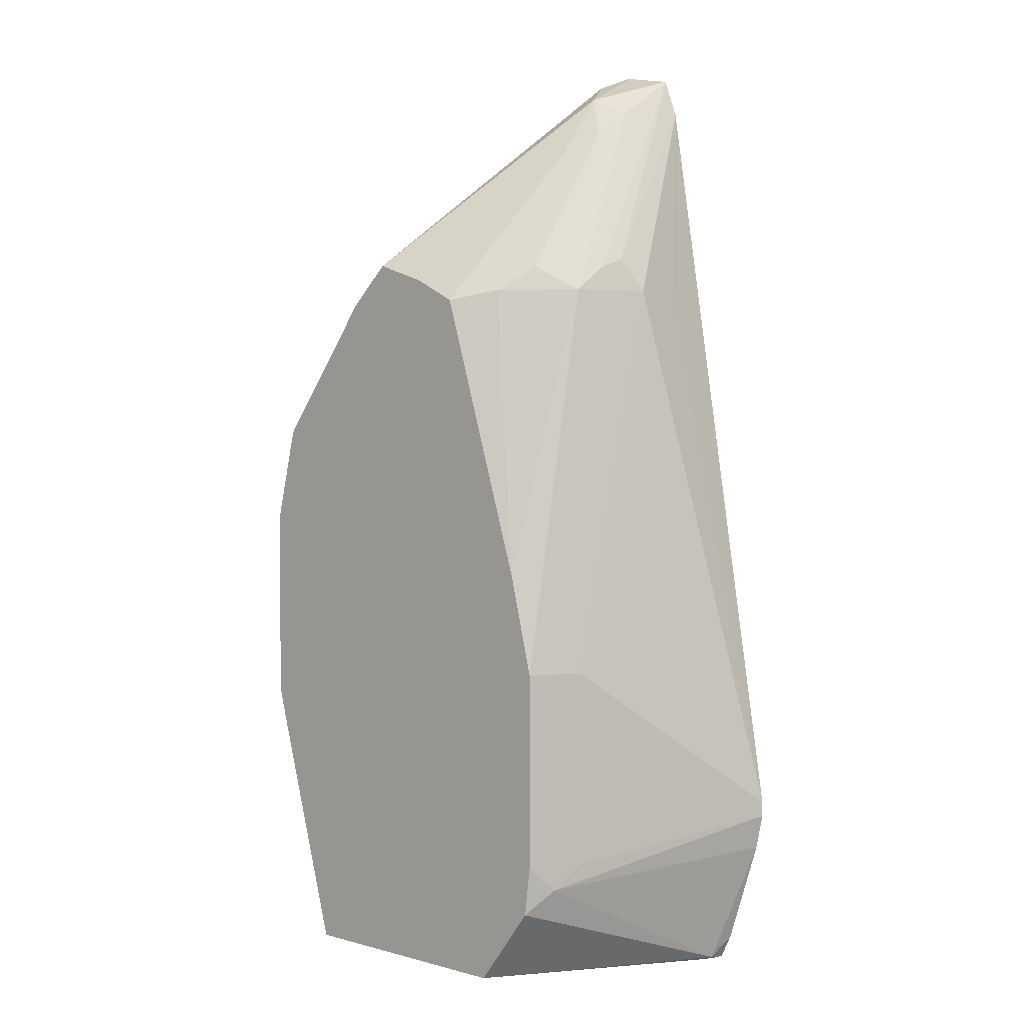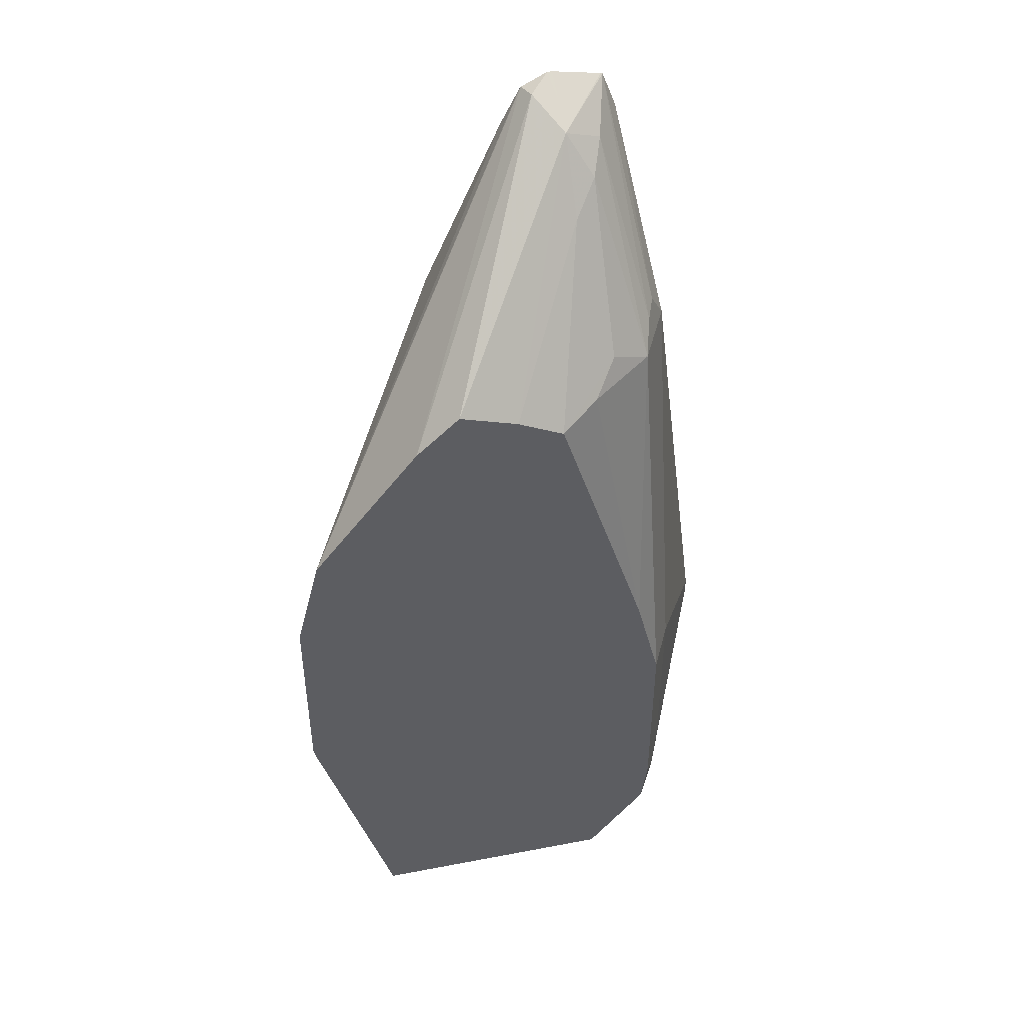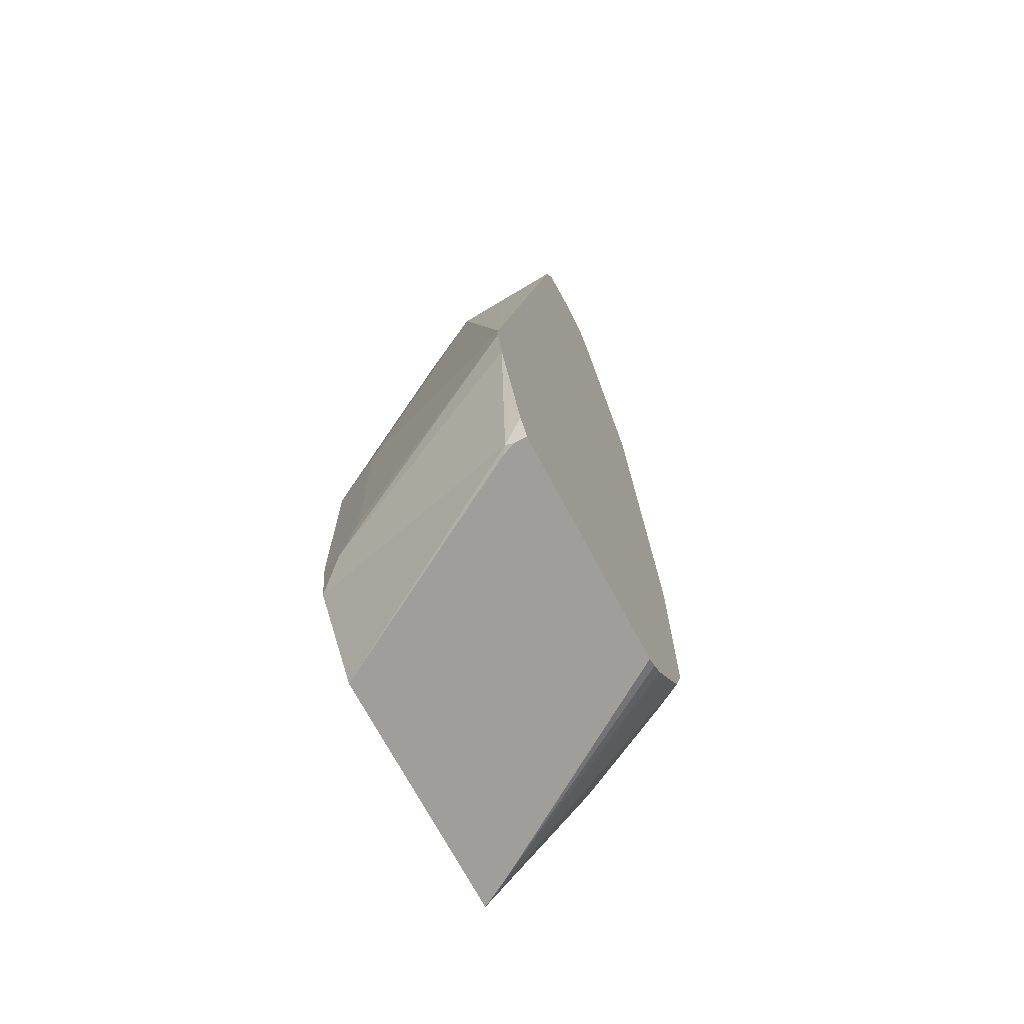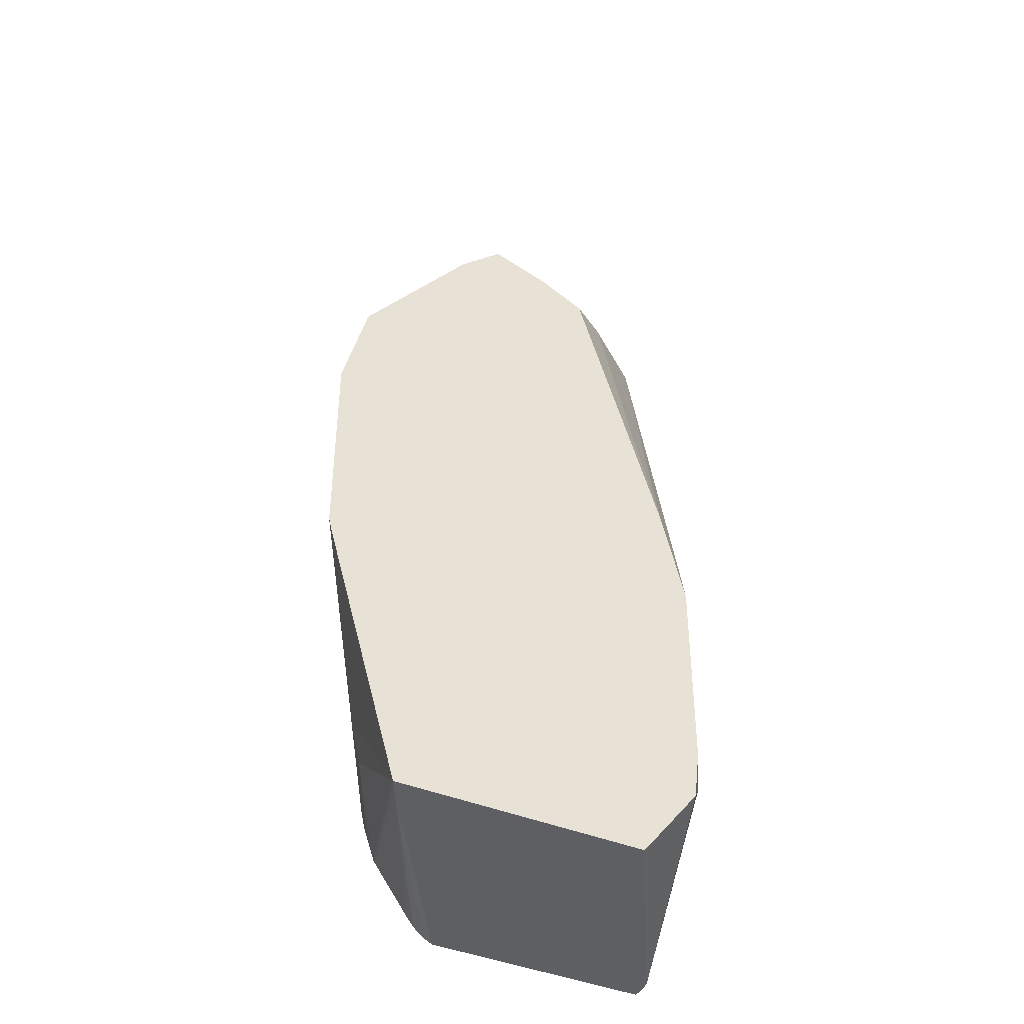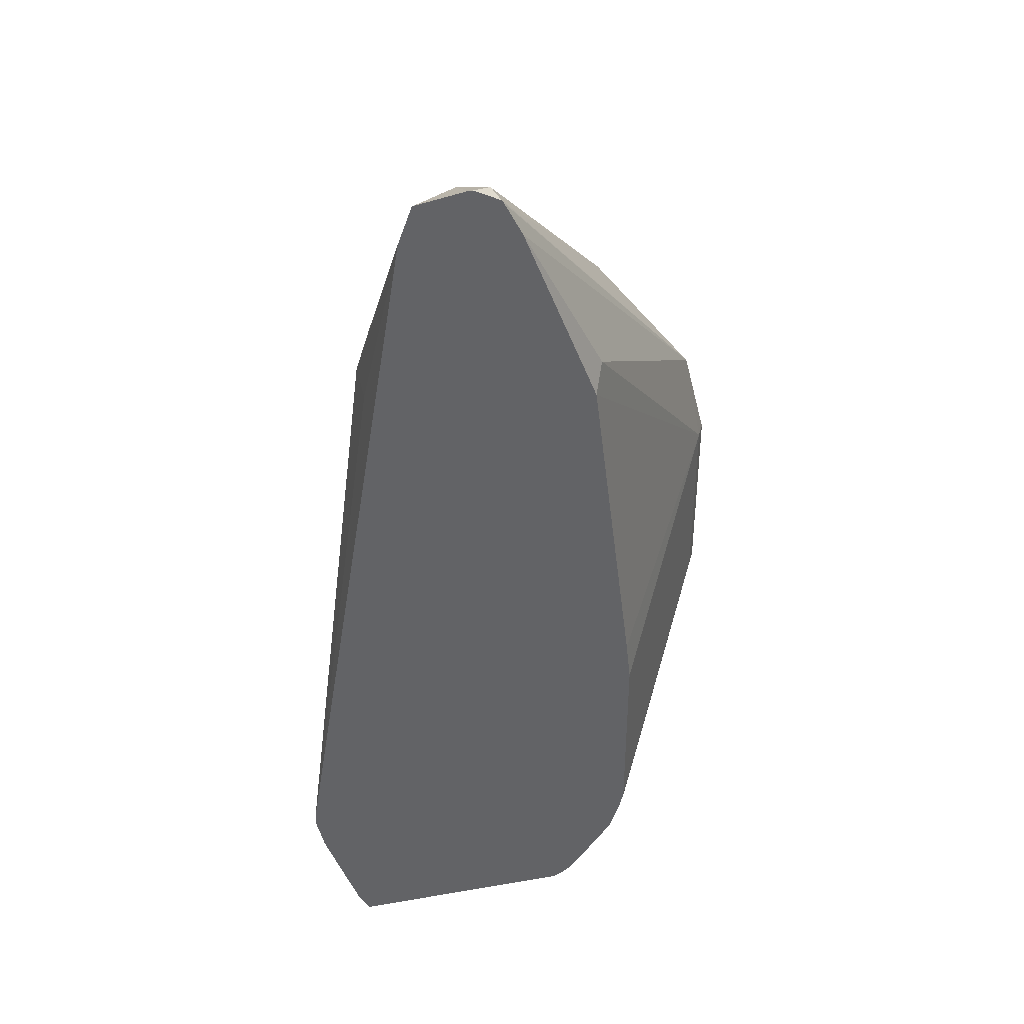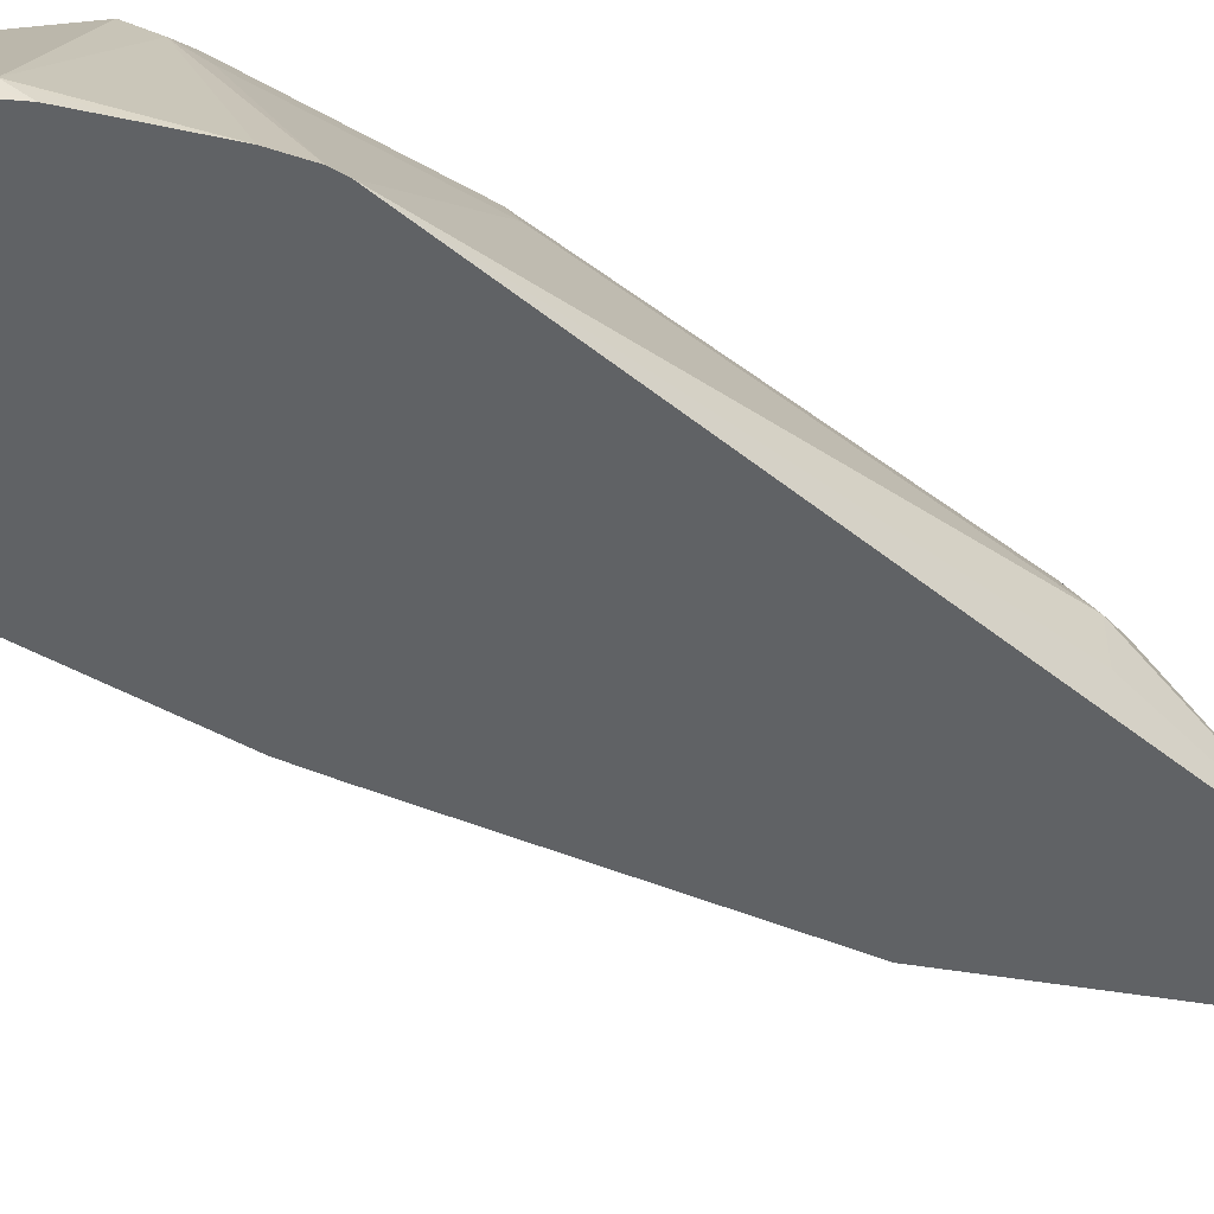
<metadata>
{"format":"obj","ext":"obj","renderer":"f3d","projection":"perspective","resolution":1024,"background":"white","views":[{"elev":2.6,"azim":-136.2,"up":"+Z"},{"elev":46.0,"azim":167.6,"up":"+Z"},{"elev":-70.8,"azim":-62.0,"up":"+Z"},{"elev":-41.9,"azim":153.5,"up":"+Z"},{"elev":39.5,"azim":-12.1,"up":"+Z"},{"elev":-50.5,"azim":-121.6,"up":"+Y"}]}
</metadata>
<code>
v -0.1718 0.001915 -0.1171
v -0.1366 0.07804 -0.0585
v -0.1718 0.001915 -0.1228
v -0.1237 0.001915 0.1737
v -0.1366 0.01952 0.09754
v -0.1366 0.03903 0.09754
v -0.1269 0.09747 -0.0585
v -0.1317 0.0878 -0.1463
v -0.1366 0.07804 -0.1366
v -0.1236 0.06503 0.09754
v -0.1688 0.001915 -0.1366
v -0.1233 0.001915 0.1756
v -0.1301 0.04553 0.1105
v -0.1268 0.05365 0.1073
v -0.117 0.09747 -0.01939
v -0.1269 0.09747 -0.1366
v -0.1245 0.09747 -0.1558
v -0.1244 0.09747 -0.1561
v -0.1512 0.009762 -0.1853
v -0.1122 0.02196 0.1756
v -0.1073 0.03415 0.1658
v -0.1073 0.07316 0.1073
v -0.09754 0.08536 0.09754
v -0.1614 0.001915 -0.159
v -0.1178 0.001915 0.1904
v -0.08141 0.09747 0.09351
v -0.1009 0.09747 -0.1863
v -0.1487 0.0118 -0.1864
v -0.1507 0.006704 -0.1864
v -0.1551 0.001915 -0.1775
v -0.09754 0.02602 0.1821
v -0.09754 0.04634 0.1561
v -0.1171 0.001915 0.1906
v -0.06339 0.09747 0.1024
v -0.1008 0.09747 -0.1864
v -0.1507 0.001915 -0.1864
v -0.09754 0.01301 0.1886
v -0.08778 0.009762 0.1902
v -0.04041 0.09747 0.1098
v -0.05863 0.09747 0.1039
v -0.09754 0.001915 0.1942
v -0.001784 0.09747 -0.1864
v -0.06059 0.001915 -0.1864
v -0.09564 0.001915 0.1942
v -0.08519 0.001915 0.1889
v -0.02333 0.09747 0.09381
v -0.02353 0.09747 0.094
v 0.02785 0.09747 -0.08354
v -1.365e-05 0.05853 -0.1366
v -0.006506 0.05203 -0.1496
v -0.03437 0.001915 -0.1561
v -0.03482 0.001915 -0.1568
v -0.005621 0.09038 -0.1864
v -0.009261 0.0842 -0.1864
v -0.05664 0.001915 -0.1844
v -0.08438 0.001915 0.1876
v 0.01946 0.09747 0.03864
v 0.02922 0.09747 -0.07802
v -0.006506 0.04553 -0.1366
v -0.02927 0.00488 -0.1463
v -0.02602 0.01301 -0.1496
v -0.03012 0.001915 -0.1438
v -0.04975 0.001915 -0.1775
v -0.05235 0.001915 -0.1808
v -0.07732 0.001915 0.1737
v -0.04391 0.009762 0.1073
v 0.026 0.09105 1.543e-05
v 0.02922 0.09747 1.543e-05
v 0.026 0.09105 -0.07802
v -0.02833 0.001915 -0.1366
v -0.02602 0.006507 -0.1366
v -0.04782 0.001915 0.09754
v -0.03027 0.001915 -0.04092
v -0.02833 0.001915 -0.0585
f 31 39 40
f 31 33 37
f 31 37 38
f 29 36 30
f 31 38 39
f 31 40 34
f 38 45 46
f 33 41 37
f 37 41 44
f 38 44 45
f 38 47 39
f 38 46 47
f 28 36 29
f 31 34 32
f 37 44 38
f 21 31 32
f 28 54 43
f 19 29 30
f 19 28 29
f 42 48 49
f 19 30 24
f 20 25 31
f 20 31 21
f 21 32 22
f 22 26 23
f 22 32 26
f 25 33 31
f 26 32 34
f 27 35 28
f 28 35 42
f 28 42 53
f 28 53 54
f 28 43 36
f 42 49 50
f 59 71 60
f 42 51 52
f 57 67 68
f 58 68 67
f 58 67 69
f 58 69 70
f 58 70 71
f 58 71 59
f 60 71 62
f 62 71 70
f 65 72 66
f 66 72 67
f 67 72 73
f 67 73 74
f 67 74 70
f 19 27 28
f 67 70 69
f 57 66 67
f 42 50 51
f 57 65 66
f 54 64 55
f 42 52 53
f 43 54 55
f 45 56 57
f 45 57 46
f 48 58 49
f 49 59 50
f 49 58 59
f 50 59 60
f 50 60 61
f 50 61 51
f 51 61 60
f 51 60 62
f 52 63 53
f 53 63 64
f 53 64 54
f 56 65 57
f 18 27 19
f 7 35 27
f 14 25 20
f 1 65 56
f 1 56 45
f 1 45 44
f 1 44 41
f 1 41 33
f 1 33 25
f 1 72 65
f 1 25 12
f 1 4 5
f 1 5 6
f 1 6 2
f 2 7 8
f 2 8 9
f 2 6 10
f 1 12 4
f 2 10 7
f 1 74 73
f 1 62 70
f 15 23 26
f 1 2 9
f 1 9 3
f 1 3 11
f 1 11 24
f 1 24 30
f 1 70 74
f 1 30 36
f 1 43 55
f 1 55 64
f 1 64 63
f 1 63 52
f 1 52 51
f 1 51 62
f 1 36 43
f 3 9 8
f 1 73 72
f 4 12 6
f 7 17 16
f 7 16 8
f 7 10 15
f 8 16 17
f 8 17 18
f 8 19 11
f 10 14 20
f 10 20 21
f 10 21 22
f 10 22 23
f 10 23 15
f 11 19 24
f 12 25 13
f 3 8 11
f 13 25 14
f 7 18 17
f 7 27 18
f 8 18 19
f 7 42 35
f 4 6 5
f 6 13 14
f 6 14 10
f 7 15 26
f 7 26 34
f 7 34 40
f 7 40 39
f 6 12 13
f 7 47 46
f 7 46 57
f 7 57 68
f 7 68 58
f 7 58 48
f 7 48 42
f 7 39 47

</code>
